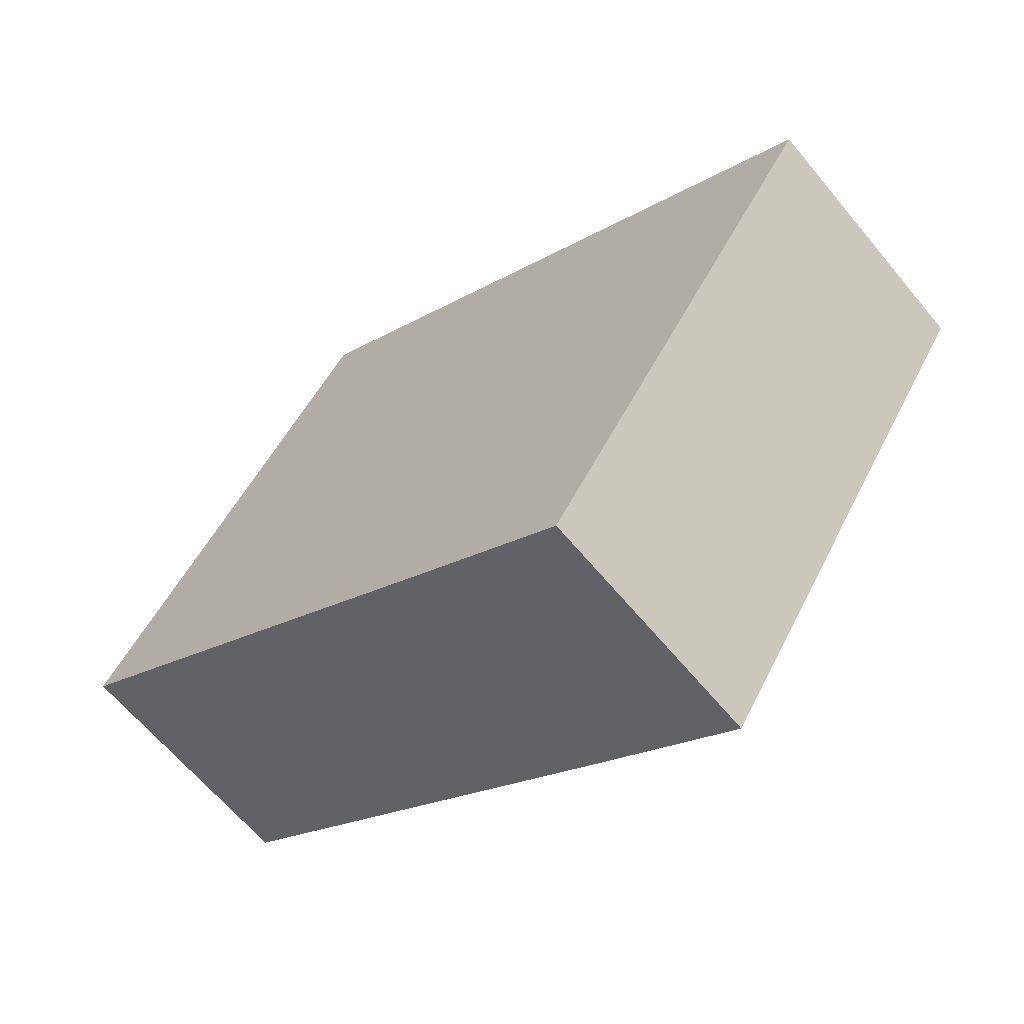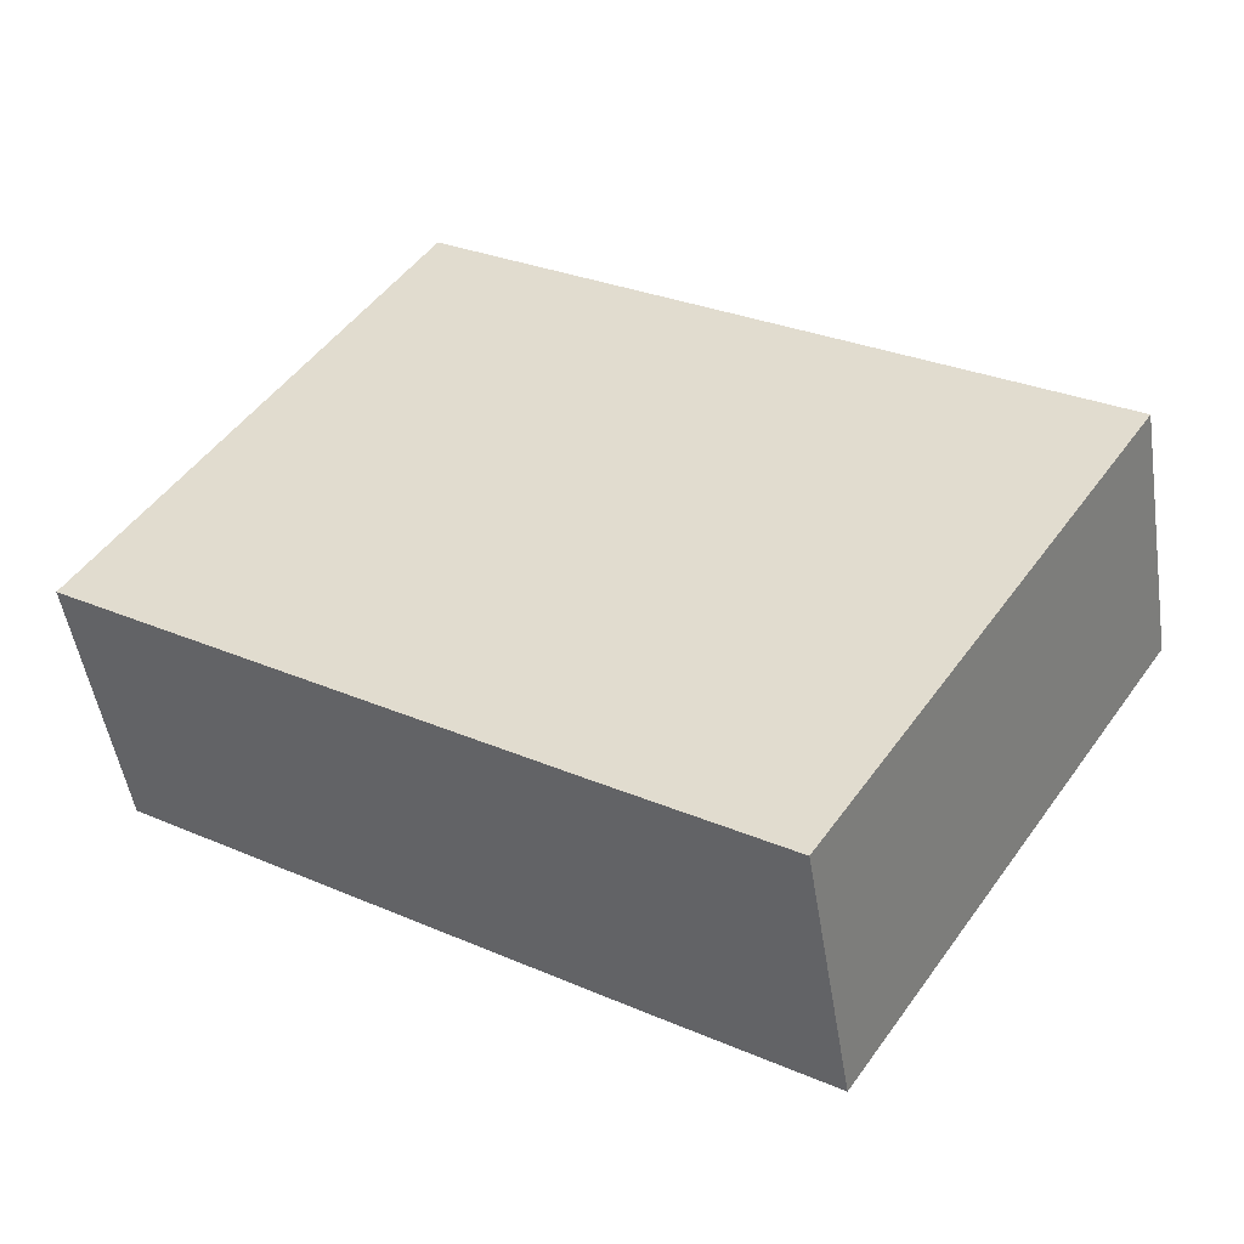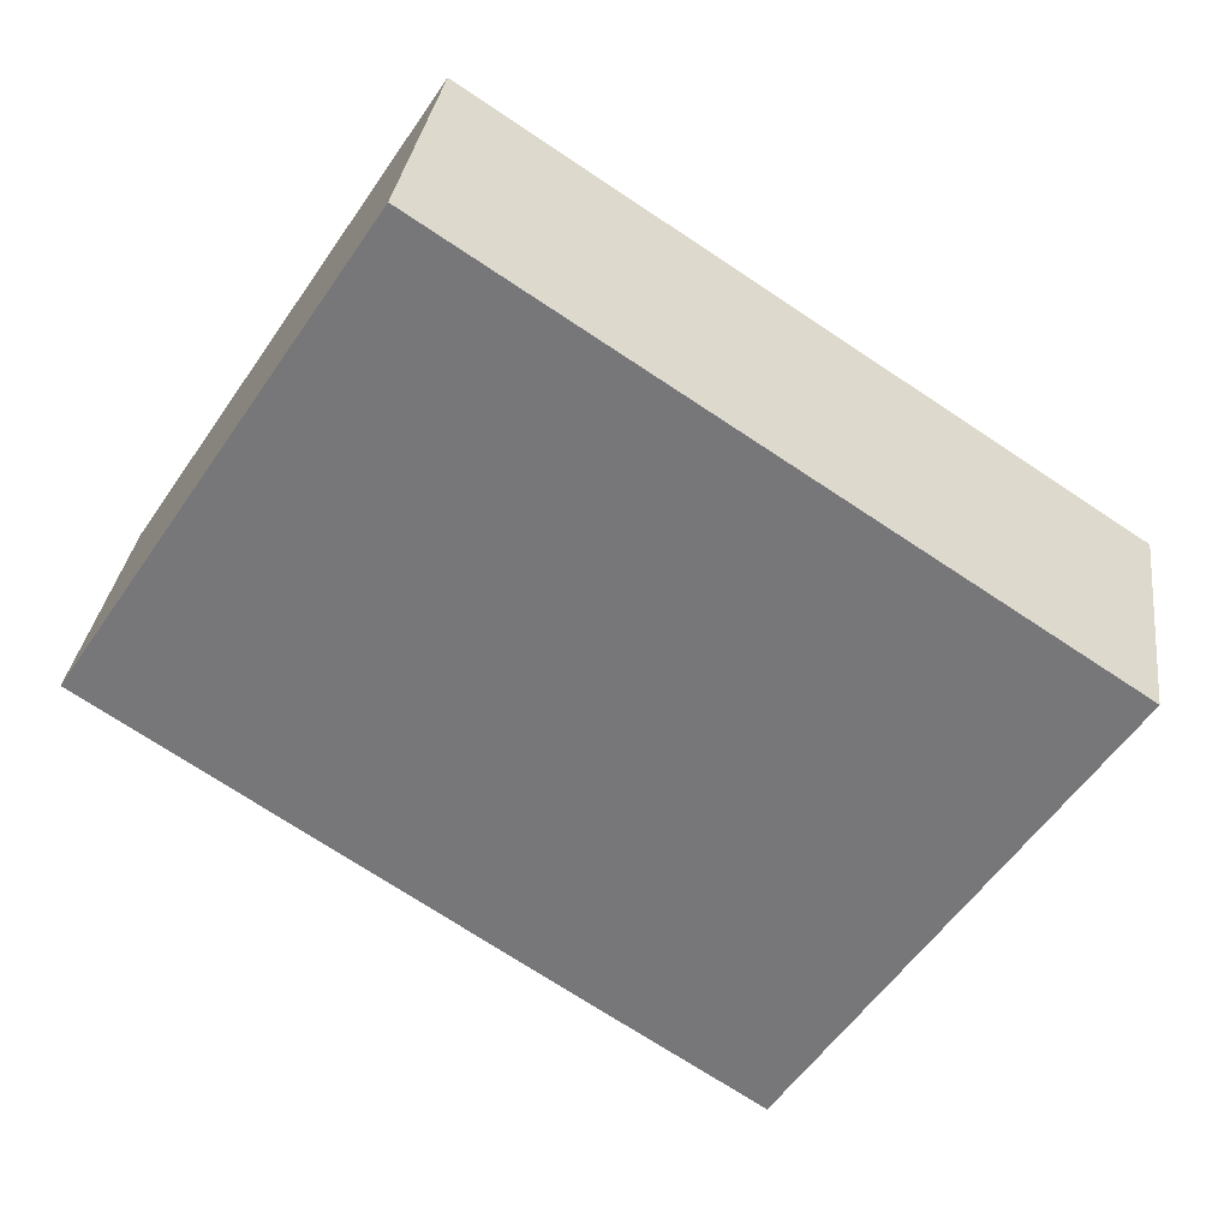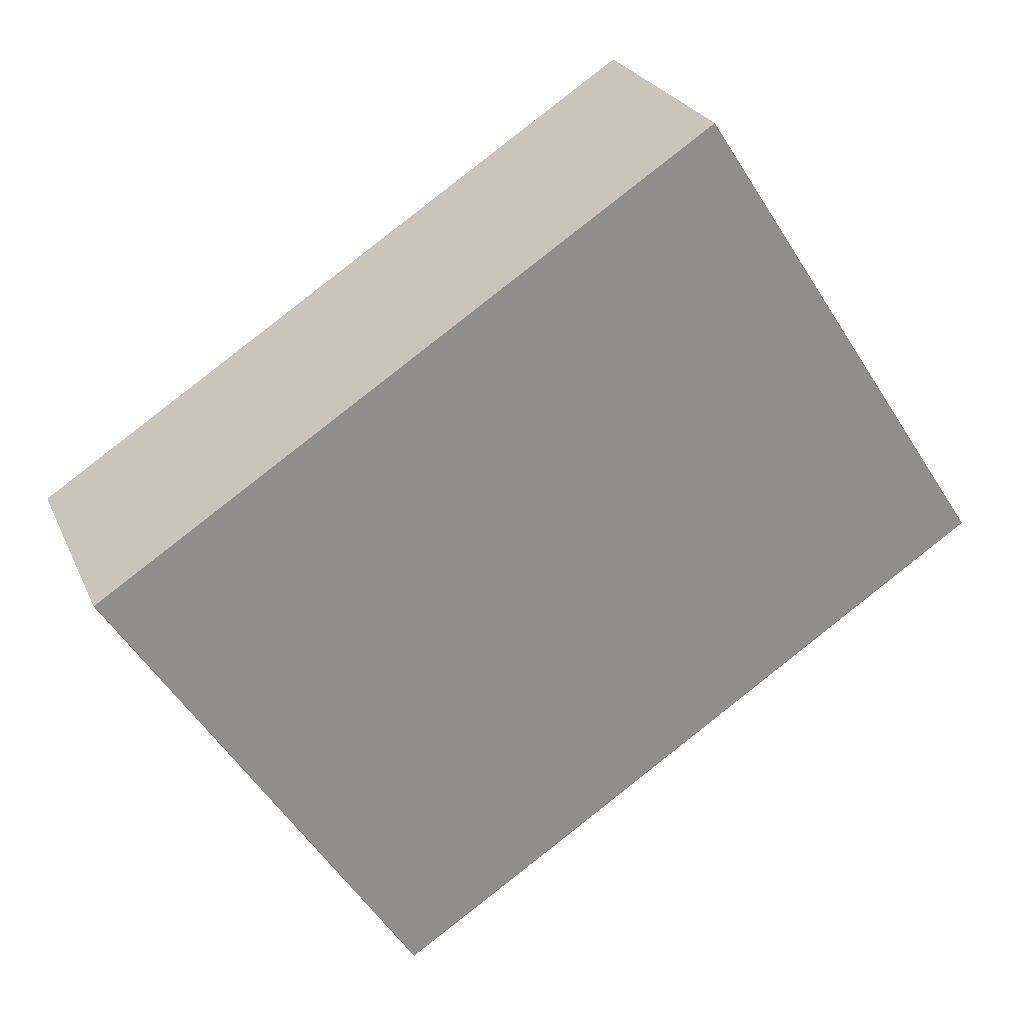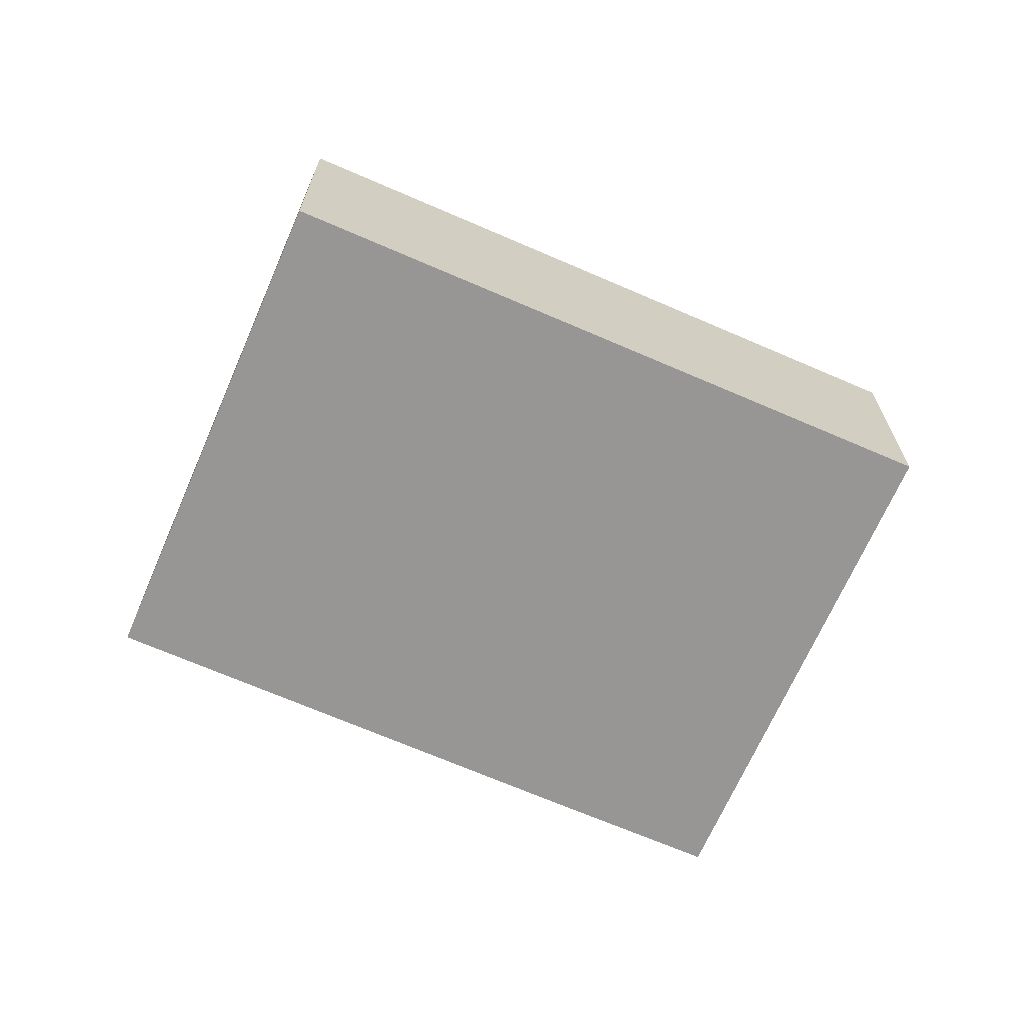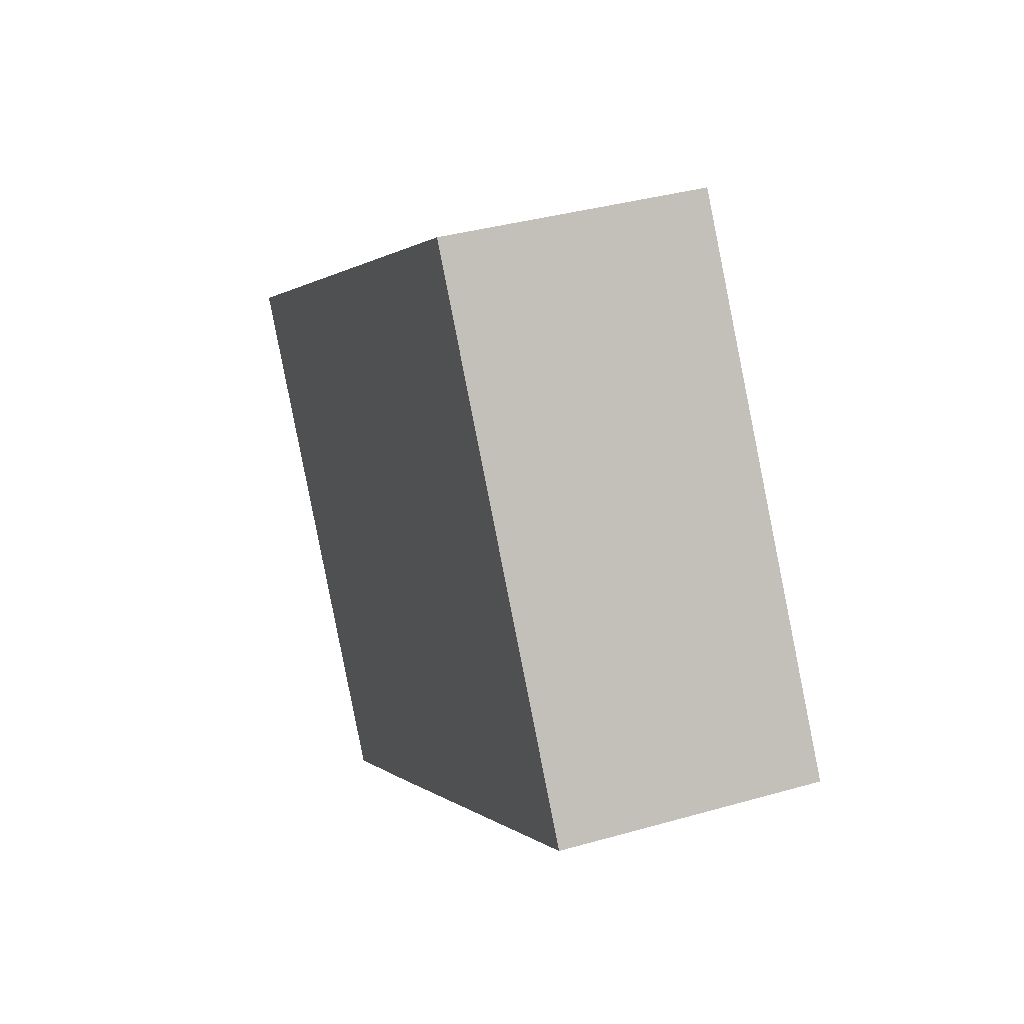
<metadata>
{"format":"obj","ext":"obj","renderer":"f3d","projection":"perspective","resolution":1024,"background":"white","views":[{"elev":-64.1,"azim":39.6,"up":"+Z"},{"elev":-49.6,"azim":8.9,"up":"+Z"},{"elev":31.8,"azim":7.2,"up":"+Z"},{"elev":24.7,"azim":160.5,"up":"+Z"},{"elev":-67.9,"azim":9.8,"up":"+Y"},{"elev":35.9,"azim":-110.7,"up":"+Z"}]}
</metadata>
<code>
v  5.097 2.876 -3.386
v  10.25 2.876 0.634
v  6.852 2.876 -4.538
v  3.379 2.876 5.146
v  2.522 2.876 3.84
v  0 2.876 1.761e-16
v  3.379 -3.151e-16 5.146
v  10.25 -3.882e-17 0.634
v  6.852 2.779e-16 -4.538
v  5.097 2.073e-16 -3.386
v  0 0 0
v  2.522 -2.351e-16 3.84
g defaultobject
f 1 2 3
f 2 1 4
f 4 1 5
f 5 1 6
f 7 2 4
f 2 7 8
f 8 3 2
f 3 8 9
f 9 1 3
f 1 9 6
f 6 9 10
f 6 10 11
f 5 7 4
f 7 5 6
f 7 6 12
f 12 6 11
f 7 9 8
f 9 7 10
f 10 7 12
f 10 12 11

</code>
